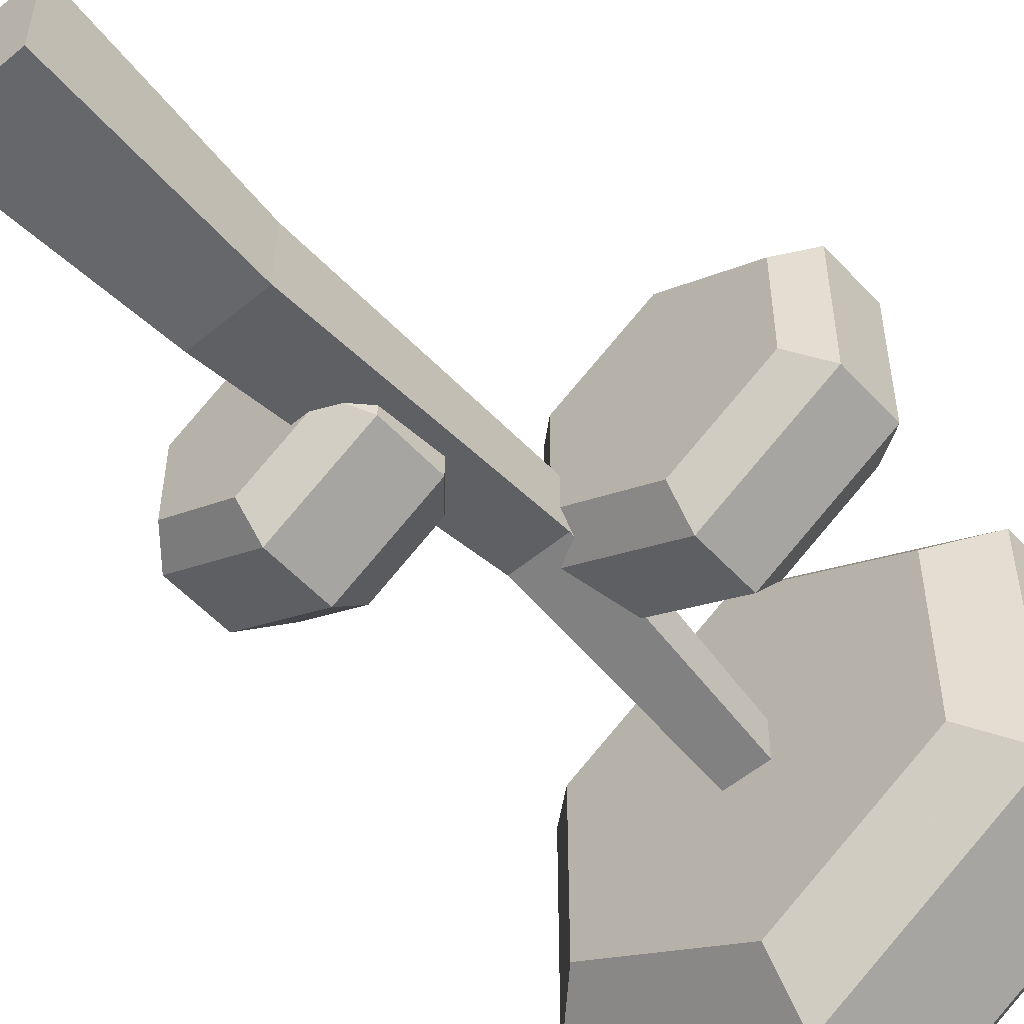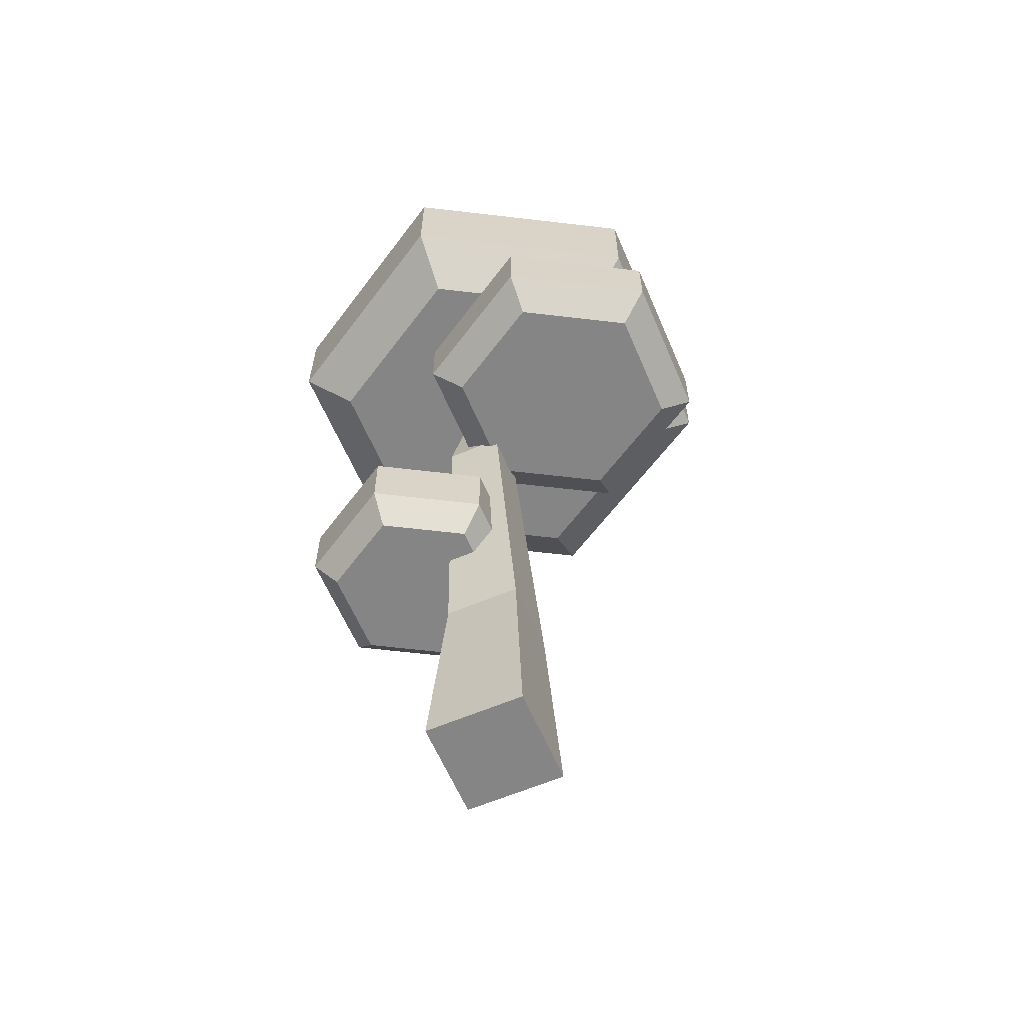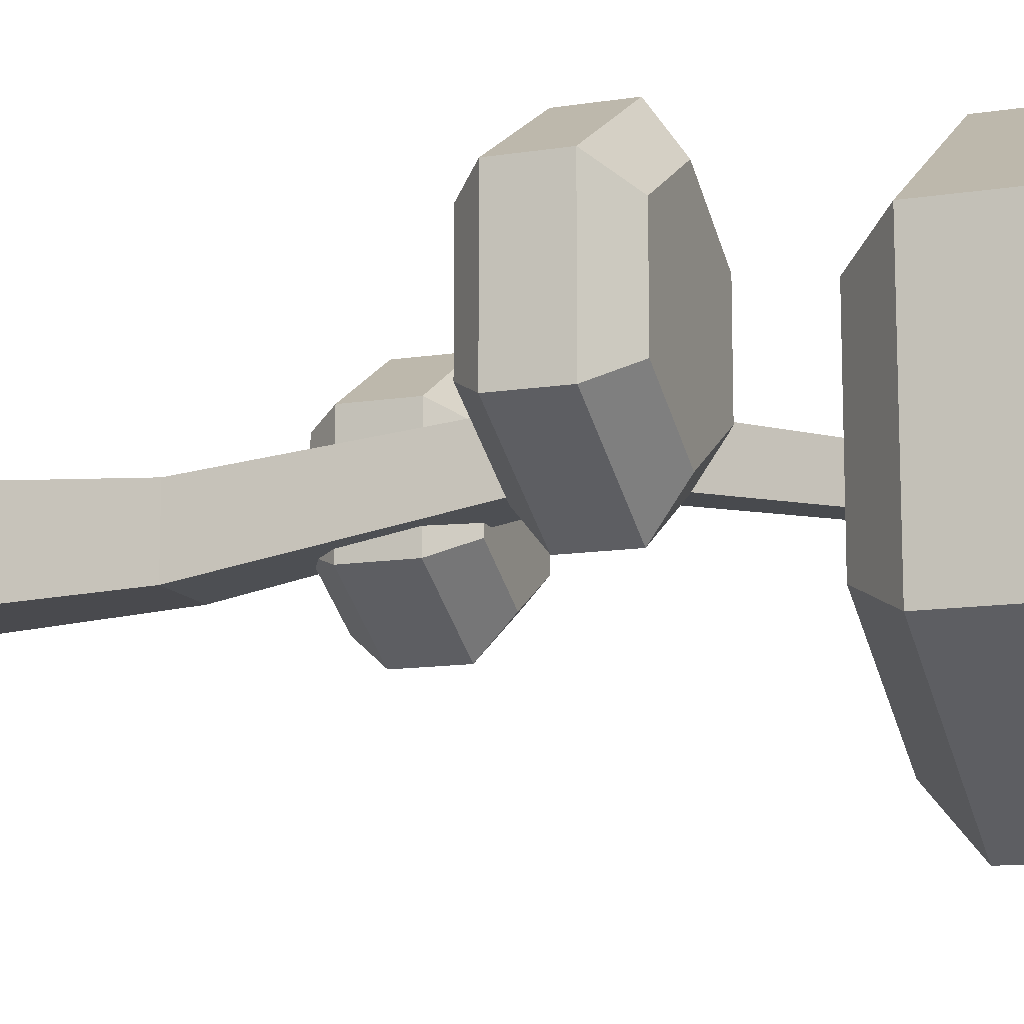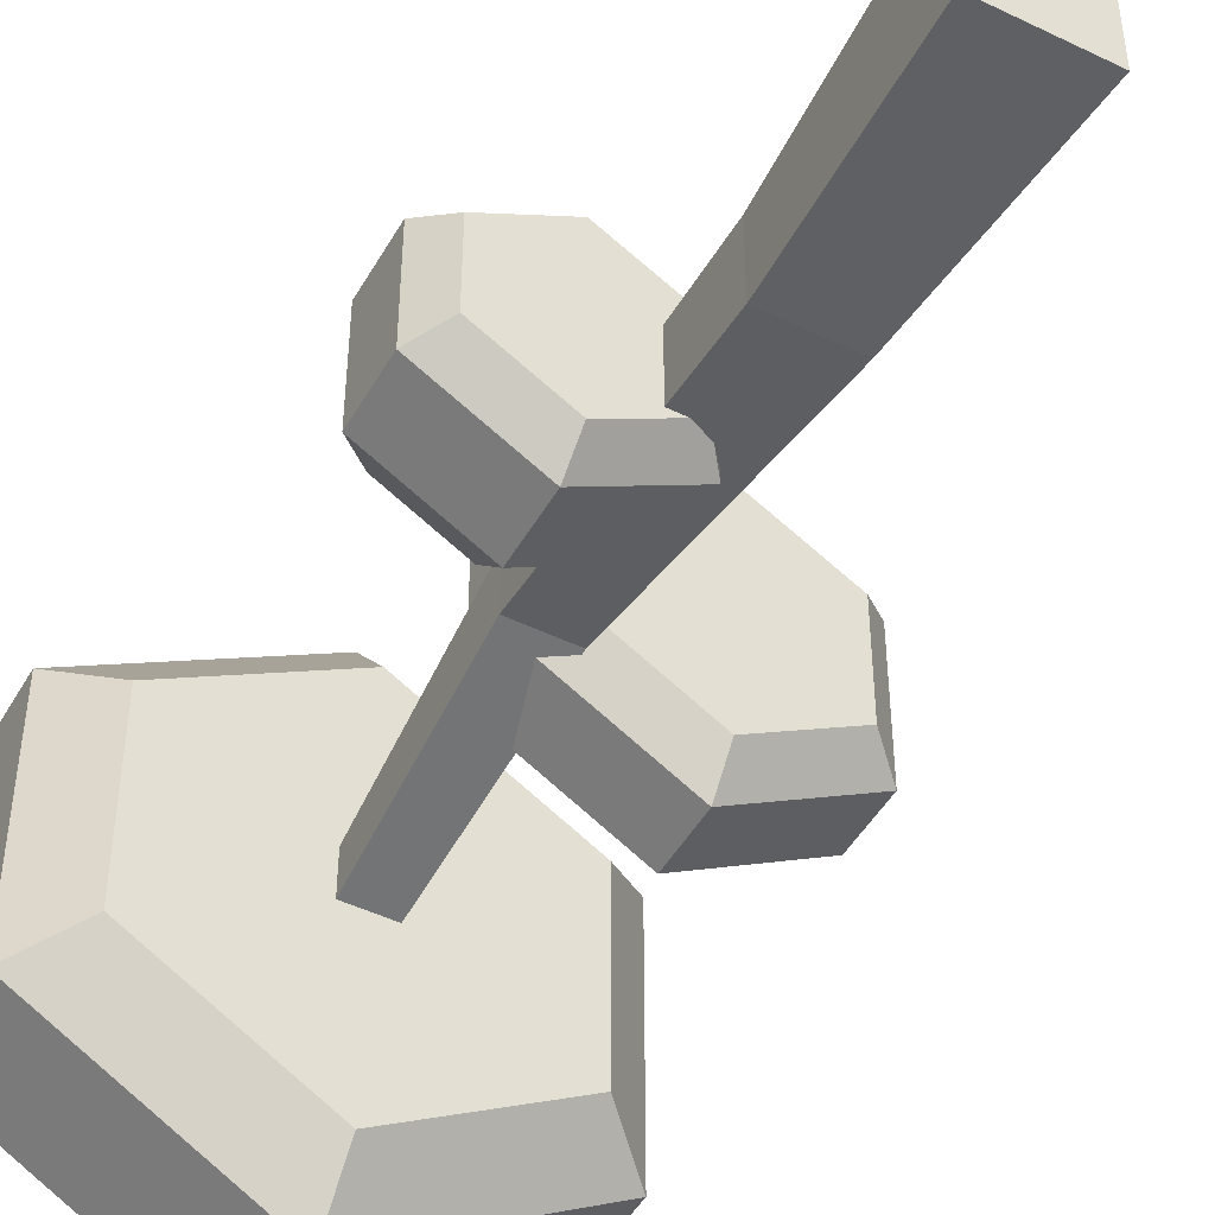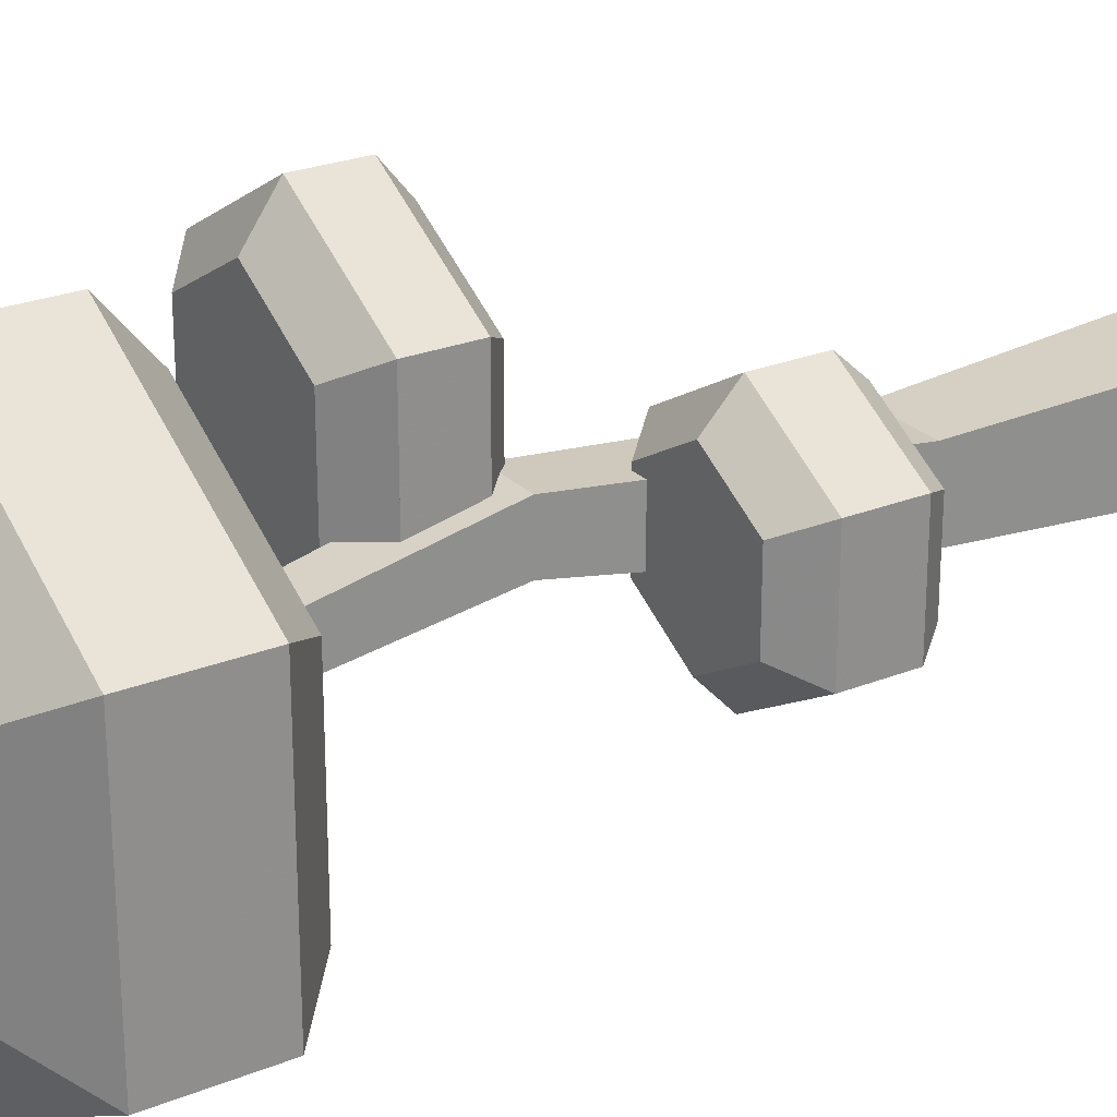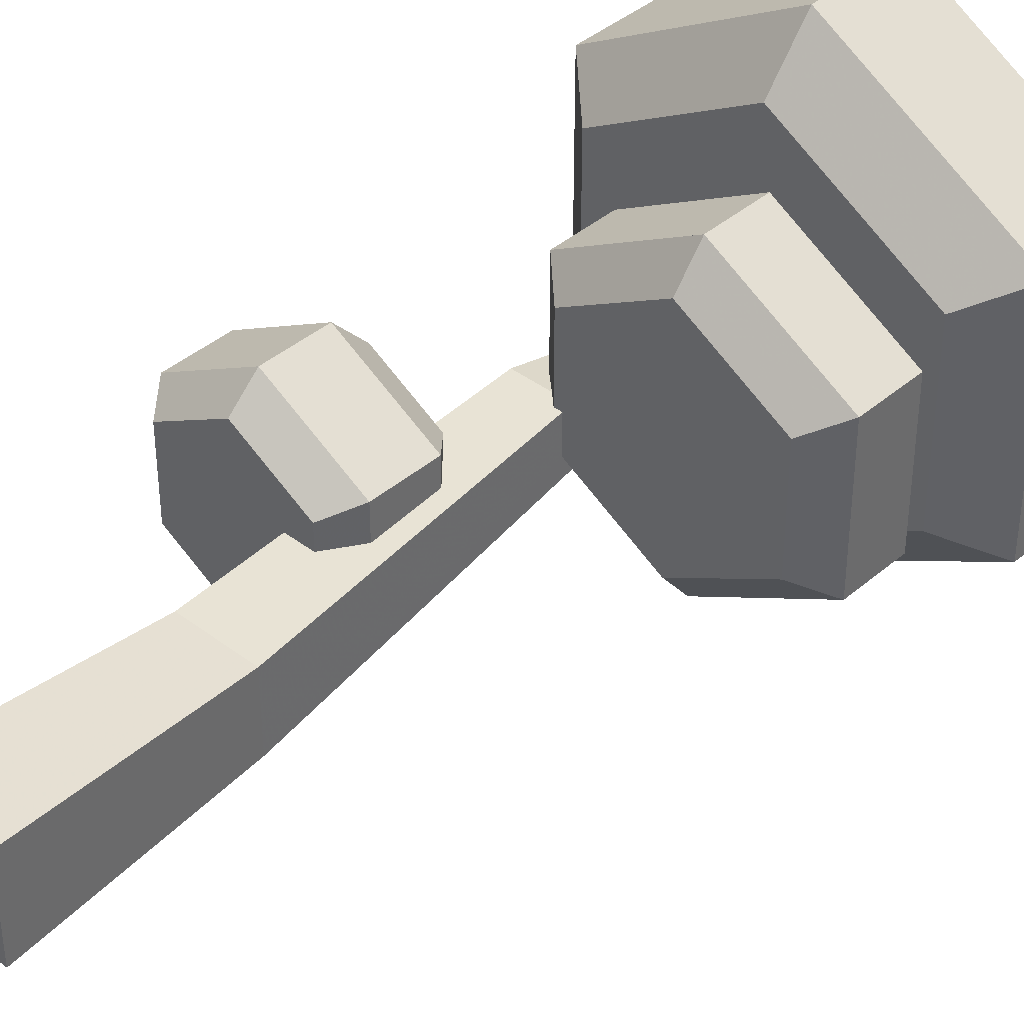
<metadata>
{"format":"obj","ext":"obj","renderer":"f3d","projection":"perspective","resolution":1024,"background":"white","views":[{"elev":-54.2,"azim":41.5,"up":"+Z"},{"elev":-61.9,"azim":23.2,"up":"+Y"},{"elev":-12.5,"azim":110.3,"up":"+Z"},{"elev":-47.4,"azim":-28.6,"up":"+Z"},{"elev":25.2,"azim":-123.0,"up":"+Z"},{"elev":39.8,"azim":43.3,"up":"+Z"}]}
</metadata>
<code>
v 0.6086 0.5678 0.4427
v 0.5117 0.5543 0.5153
v 0.4869 0.5678 0.513
v 0.5119 0.5493 0.5214
v 0.5122 0.5385 0.5345
v 0.6086 0.5385 0.4789
v 0.7448 0.5678 0.5213
v 0.7135 0.5385 0.5394
v 0.7135 0.5385 0.6605
v 0.7448 0.5678 0.6786
v 0.6086 0.5678 0.7572
v 0.5114 0.5678 0.513
v 0.5114 0.5678 0.5714
v 0.4724 0.5678 0.6786
v 0.4724 0.5678 0.5714
v 0.4724 0.6344 0.5565
v 0.4724 0.6344 0.6786
v 0.6086 0.6344 0.7572
v 0.5038 0.5385 0.6605
v 0.6086 0.5385 0.7211
v 0.5122 0.5385 0.5744
v 0.5038 0.5385 0.5744
v 0.4923 0.5493 0.5756
v 0.4524 0.5493 0.5756
v 0.459 0.7832 0.5232
v 0.5095 0.6344 0.5565
v 0.5119 0.5493 0.5756
v 0.4497 0.4658 0.5666
v 0.4524 0.5493 0.5161
v 0.4497 0.4658 0.5016
v 0.4666 0.4658 0.5016
v 0.5119 0.5493 0.5161
v 0.4987 0.4308 0.4955
v 0.4987 0.3624 0.4836
v 0.5223 0.2347 0.4614
v 0.484 0.3438 0.4804
v 0.4624 0.3324 0.4784
v 0.4452 0.3324 0.4784
v 0.442 0.2347 0.4614
v 0.5343 0 0.4494
v 0.43 0 0.4494
v 0.43 0 0.5537
v 0.5343 0 0.5537
v 0.5223 0.2347 0.5417
v 0.459 0.7832 0.4768
v 0.3074 0.7832 0.6009
v 0.4822 0.7832 0.7018
v 0.5053 0.7832 0.5232
v 0.5087 0.6637 0.5499
v 0.5147 0.6686 0.6542
v 0.5095 0.6344 0.5018
v 0.6086 0.6344 0.4427
v 0.5063 0.6344 0.5018
v 0.5095 0.6356 0.5016
v 0.5087 0.6637 0.5423
v 0.5147 0.6686 0.5457
v 0.6086 0.6686 0.7085
v 0.6086 0.6686 0.4915
v 0.7026 0.6686 0.6542
v 0.7448 0.6344 0.6786
v 0.7448 0.6344 0.5213
v 0.7026 0.6686 0.5457
v 0.5053 0.7832 0.4768
v 0.4822 0.7832 0.2982
v 0.3074 0.7832 0.3991
v 0.2552 0.832 0.631
v 0.2552 0.832 0.369
v 0.2552 0.9431 0.369
v 0.2552 0.9431 0.631
v 0.4822 0.9431 0.7621
v 0.4822 0.832 0.7621
v 0.7091 0.832 0.631
v 0.6569 0.7832 0.6009
v 0.6569 0.7832 0.3991
v 0.7091 0.832 0.369
v 0.4822 0.832 0.2379
v 0.4822 0.9431 0.2379
v 0.3255 1 0.5904
v 0.3255 1 0.4096
v 0.4822 1 0.6808
v 0.4822 1 0.3191
v 0.6388 1 0.5904
v 0.7091 0.9431 0.631
v 0.7091 0.9431 0.369
v 0.6388 1 0.4096
v 0.4987 0.3624 0.5555
v 0.442 0.2347 0.5417
v 0.4749 0.3324 0.5523
v 0.4749 0.3324 0.5777
v 0.4987 0.3624 0.5914
v 0.4987 0.4308 0.5914
v 0.4987 0.4308 0.5628
v 0.4485 0.4308 0.5628
v 0.4462 0.3624 0.5555
v 0.4485 0.4308 0.4955
v 0.4462 0.3624 0.4836
v 0.4666 0.4658 0.5666
v 0.4666 0.4658 0.5729
v 0.3952 0.4658 0.6141
v 0.3952 0.4308 0.6512
v 0.3238 0.4658 0.5729
v 0.2917 0.4308 0.5914
v 0.2917 0.4308 0.4719
v 0.3238 0.4658 0.4904
v 0.3952 0.4658 0.4492
v 0.4666 0.4658 0.4904
v 0.4987 0.4308 0.4719
v 0.4987 0.3624 0.4719
v 0.3952 0.3624 0.4121
v 0.3952 0.3624 0.6512
v 0.2917 0.3624 0.5914
v 0.2917 0.3624 0.4719
v 0.3155 0.3324 0.5777
v 0.3155 0.3324 0.4856
v 0.3952 0.3324 0.4396
v 0.3952 0.4308 0.4121
v 0.3952 0.3324 0.6237
v 0.4452 0.3324 0.5523
g Mesh1 Group1 Model
f 1 2 3
f 2 1 4
f 4 1 5
f 5 1 6
f 7 6 1
f 6 7 8
f 7 9 8
f 9 7 10
f 11 7 10
f 11 1 7
f 11 12 1
f 11 13 12
f 14 13 11
f 13 14 15
f 14 16 15
f 16 14 17
f 14 18 17
f 18 14 11
f 19 11 14
f 11 19 20
f 19 21 20
f 21 19 22
f 19 23 22
f 14 23 19
f 23 14 15
f 15 24 23
f 24 15 25
f 25 15 16
f 15 26 16
f 26 15 13
f 23 13 15
f 13 23 27
f 23 21 27
f 21 23 22
f 24 22 23
f 22 24 28
f 29 28 24
f 28 29 30
f 29 31 30
f 32 31 29
f 32 33 31
f 32 34 33
f 35 34 32
f 35 36 34
f 35 37 36
f 35 38 37
f 38 35 39
f 40 39 35
f 39 40 41
f 40 42 41
f 42 40 43
f 40 44 43
f 44 40 35
f 5 44 35
f 44 5 21
f 4 21 5
f 21 4 27
f 4 13 27
f 13 4 12
f 12 4 2
f 2 4 32
f 4 35 32
f 5 35 4
f 32 3 2
f 29 3 32
f 3 29 45
f 29 25 45
f 25 29 24
f 25 46 45
f 46 25 47
f 47 25 48
f 25 49 48
f 25 16 49
f 16 50 49
f 50 16 17
f 18 16 17
f 16 18 26
f 26 18 51
f 52 51 18
f 51 52 53
f 1 53 52
f 53 1 3
f 1 12 3
f 12 2 3
f 53 12 3
f 12 53 51
f 54 51 53
f 55 51 54
f 49 51 55
f 51 49 26
f 49 16 26
f 26 12 51
f 12 26 13
f 49 50 55
f 55 50 56
f 57 56 50
f 56 57 58
f 58 57 59
f 57 60 59
f 60 57 18
f 50 18 57
f 18 50 17
f 52 18 60
f 11 60 18
f 60 11 10
f 20 10 11
f 10 20 9
f 20 8 9
f 20 6 8
f 20 5 6
f 20 21 5
f 7 60 10
f 60 7 61
f 7 52 61
f 52 7 1
f 52 60 61
f 62 60 61
f 60 62 59
f 58 59 62
f 62 52 58
f 52 62 61
f 52 56 58
f 52 54 56
f 54 52 53
f 53 45 54
f 3 45 53
f 54 45 63
f 45 64 63
f 46 64 45
f 64 46 65
f 66 65 46
f 65 66 67
f 66 68 67
f 68 66 69
f 66 70 69
f 70 66 71
f 46 71 66
f 71 46 47
f 47 72 71
f 72 47 73
f 47 48 73
f 73 48 74
f 63 74 48
f 63 64 74
f 64 75 74
f 75 64 76
f 65 76 64
f 76 65 67
f 68 76 67
f 76 68 77
f 68 70 77
f 70 68 69
f 78 68 69
f 68 78 79
f 80 79 78
f 79 80 81
f 81 80 82
f 80 83 82
f 83 80 70
f 78 70 80
f 70 78 69
f 77 70 83
f 71 83 70
f 83 71 72
f 71 75 72
f 71 76 75
f 66 76 71
f 76 66 67
f 77 75 76
f 75 77 84
f 77 83 84
f 83 75 84
f 75 83 72
f 73 75 72
f 75 73 74
f 85 83 84
f 83 85 82
f 81 82 85
f 85 77 81
f 77 85 84
f 77 79 81
f 79 77 68
f 48 54 63
f 48 55 54
f 55 48 49
f 56 54 55
f 25 63 48
f 63 25 45
f 86 44 21
f 44 86 87
f 87 86 88
f 86 89 88
f 89 86 90
f 86 91 90
f 91 86 92
f 93 86 92
f 86 93 94
f 95 94 93
f 94 95 96
f 95 34 96
f 34 95 33
f 95 31 33
f 31 95 30
f 93 30 95
f 30 93 28
f 93 97 28
f 93 92 97
f 98 92 97
f 92 98 91
f 99 91 98
f 91 99 100
f 101 100 99
f 100 101 102
f 101 103 102
f 103 101 104
f 99 104 101
f 104 99 105
f 105 99 28
f 28 99 98
f 28 98 97
f 97 21 28
f 92 21 97
f 86 21 92
f 28 21 22
f 30 105 28
f 105 30 106
f 106 30 31
f 33 106 31
f 106 33 107
f 34 107 33
f 107 34 108
f 108 34 36
f 96 108 34
f 96 109 108
f 110 109 96
f 111 109 110
f 109 111 112
f 112 113 111
f 113 112 114
f 112 115 114
f 115 112 109
f 103 109 112
f 109 103 116
f 104 116 103
f 116 104 105
f 106 116 105
f 116 106 107
f 108 116 107
f 116 108 109
f 36 109 108
f 37 109 36
f 109 37 115
f 38 115 37
f 117 115 38
f 113 115 117
f 115 113 114
f 110 113 117
f 113 110 111
f 100 111 110
f 111 100 102
f 103 111 102
f 111 103 112
f 110 91 100
f 91 110 90
f 117 90 110
f 90 117 89
f 118 89 117
f 89 118 88
f 118 87 88
f 38 87 118
f 87 38 39
f 41 87 39
f 87 41 42
f 42 44 87
f 44 42 43
f 117 38 118
f 118 96 38
f 96 118 94
f 118 86 94
f 86 118 88
f 90 94 86
f 94 90 110
f 110 96 94
f 96 37 38
f 37 96 36
f 36 96 34

</code>
